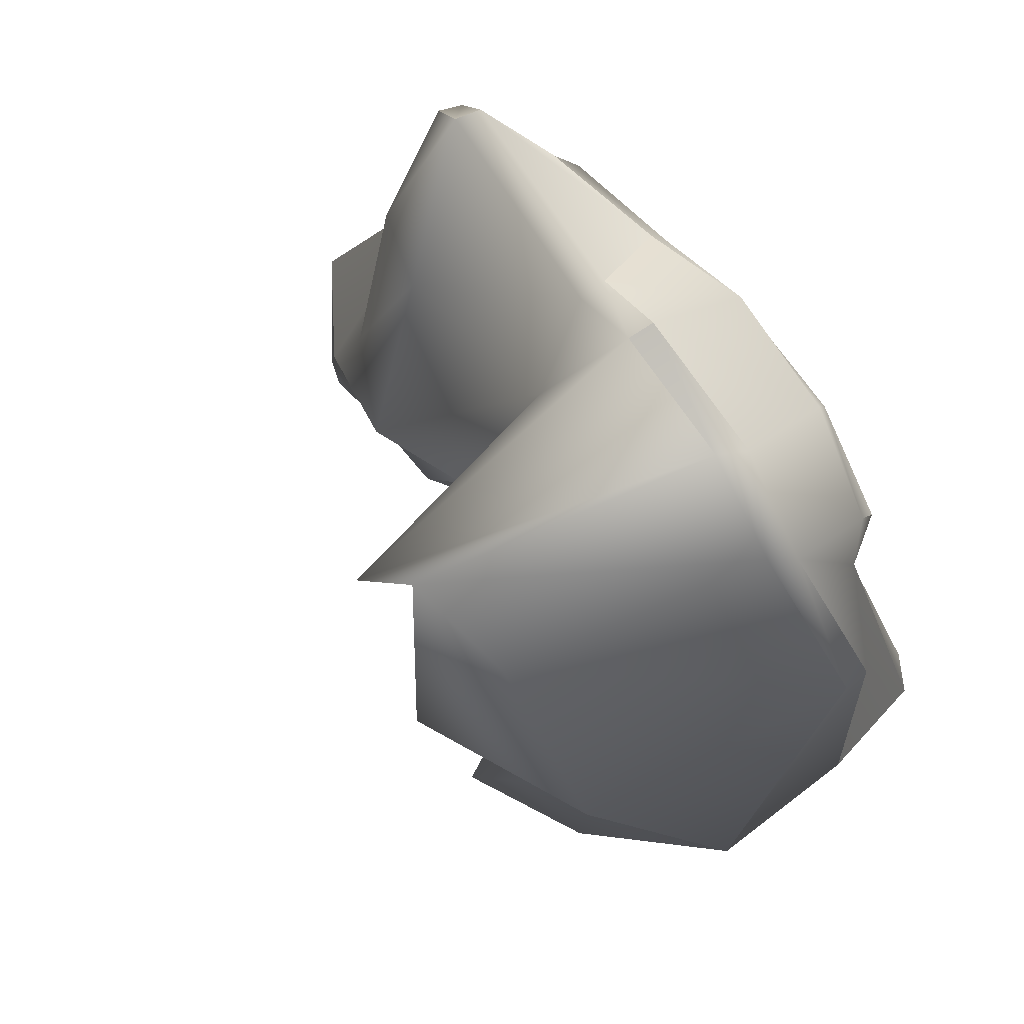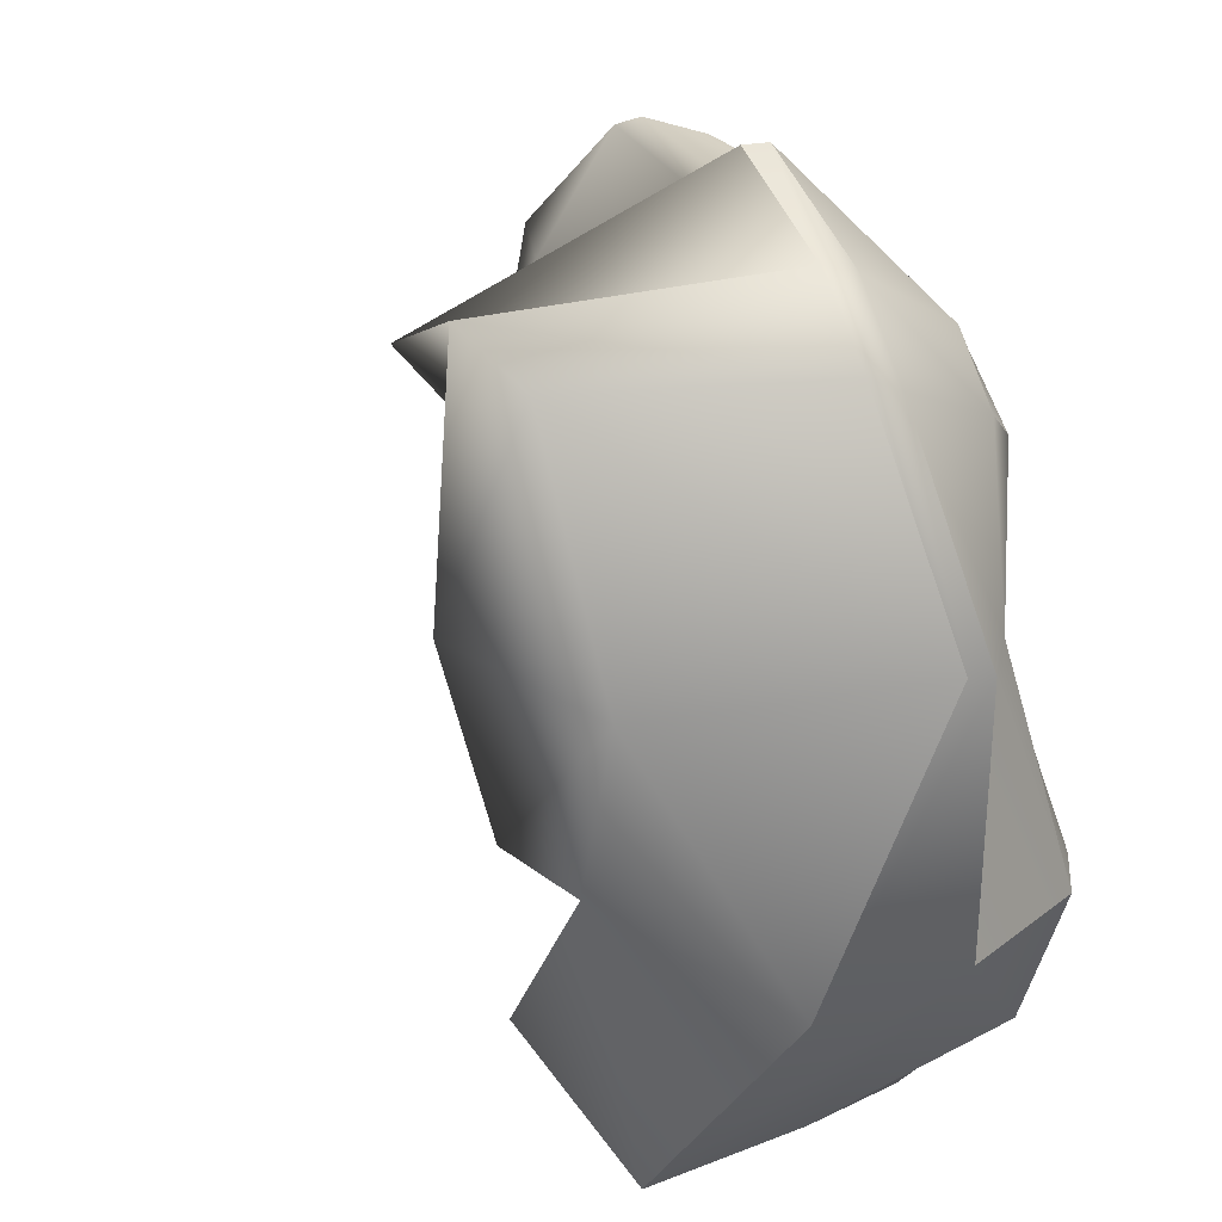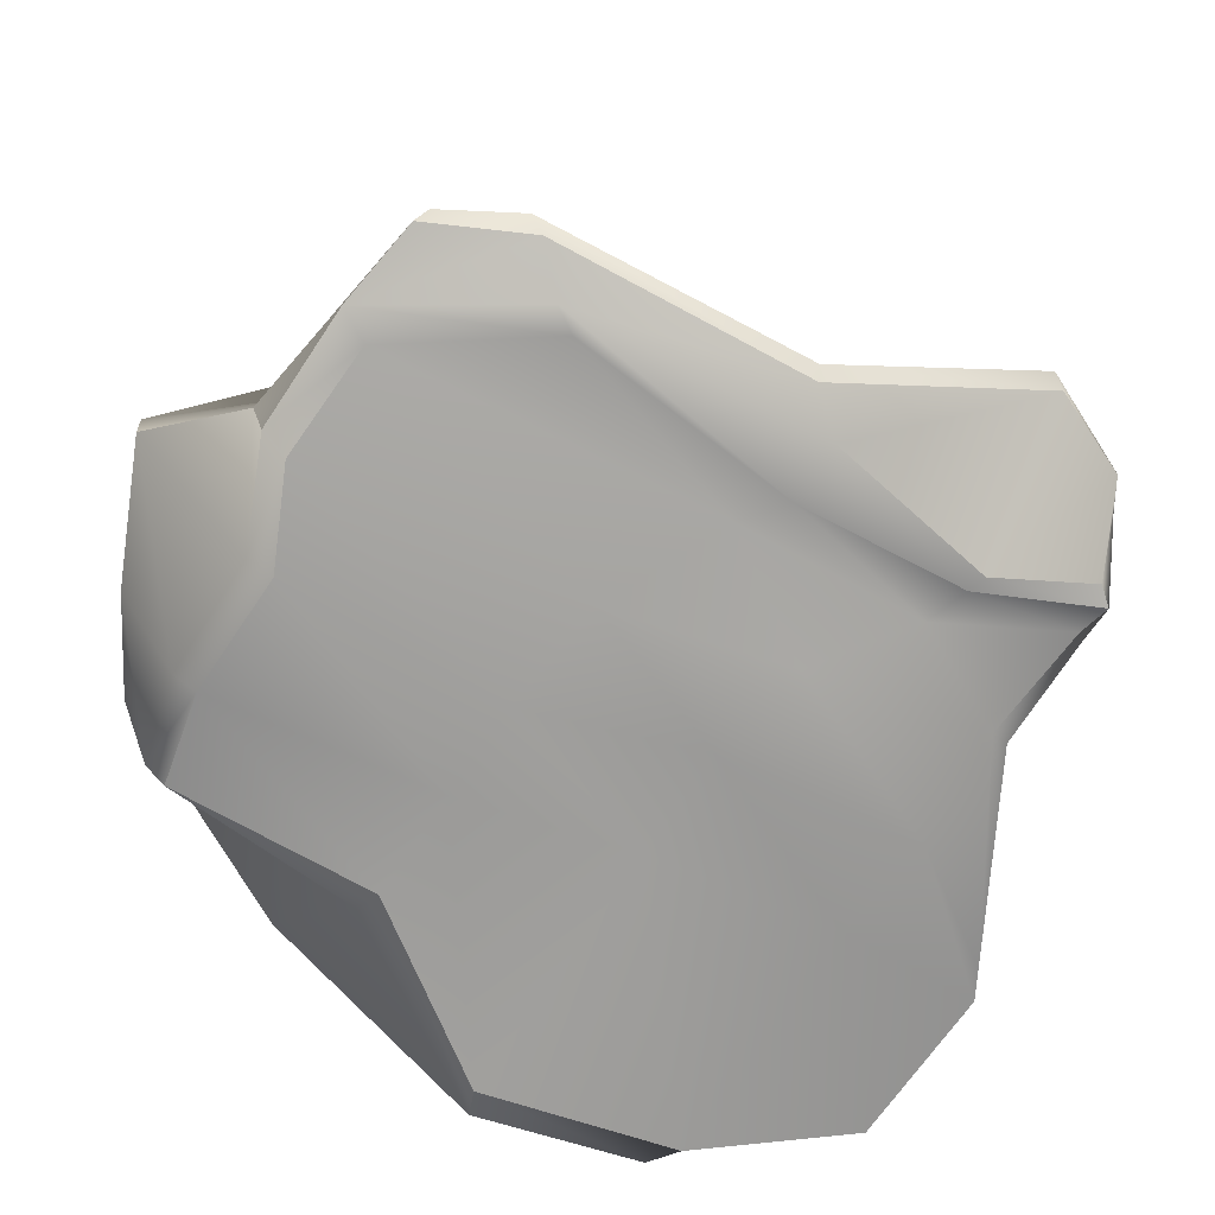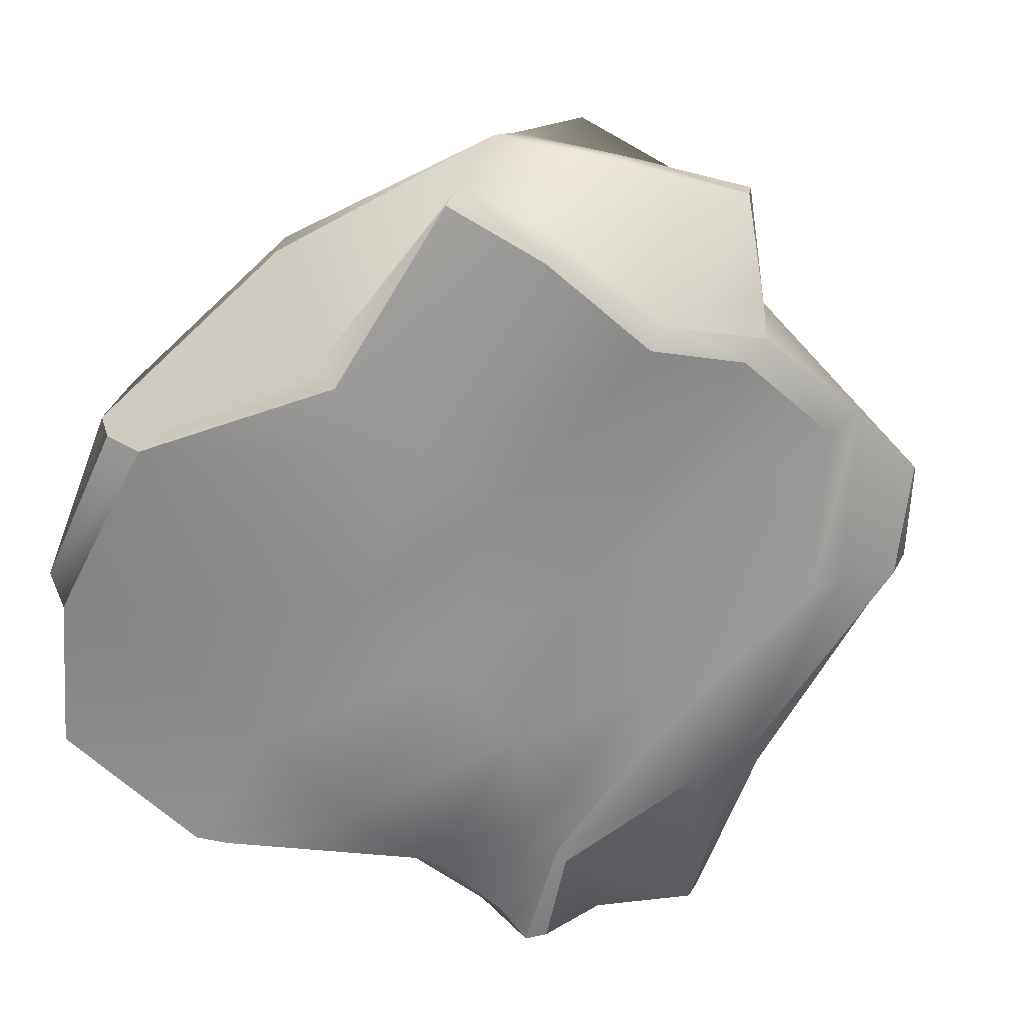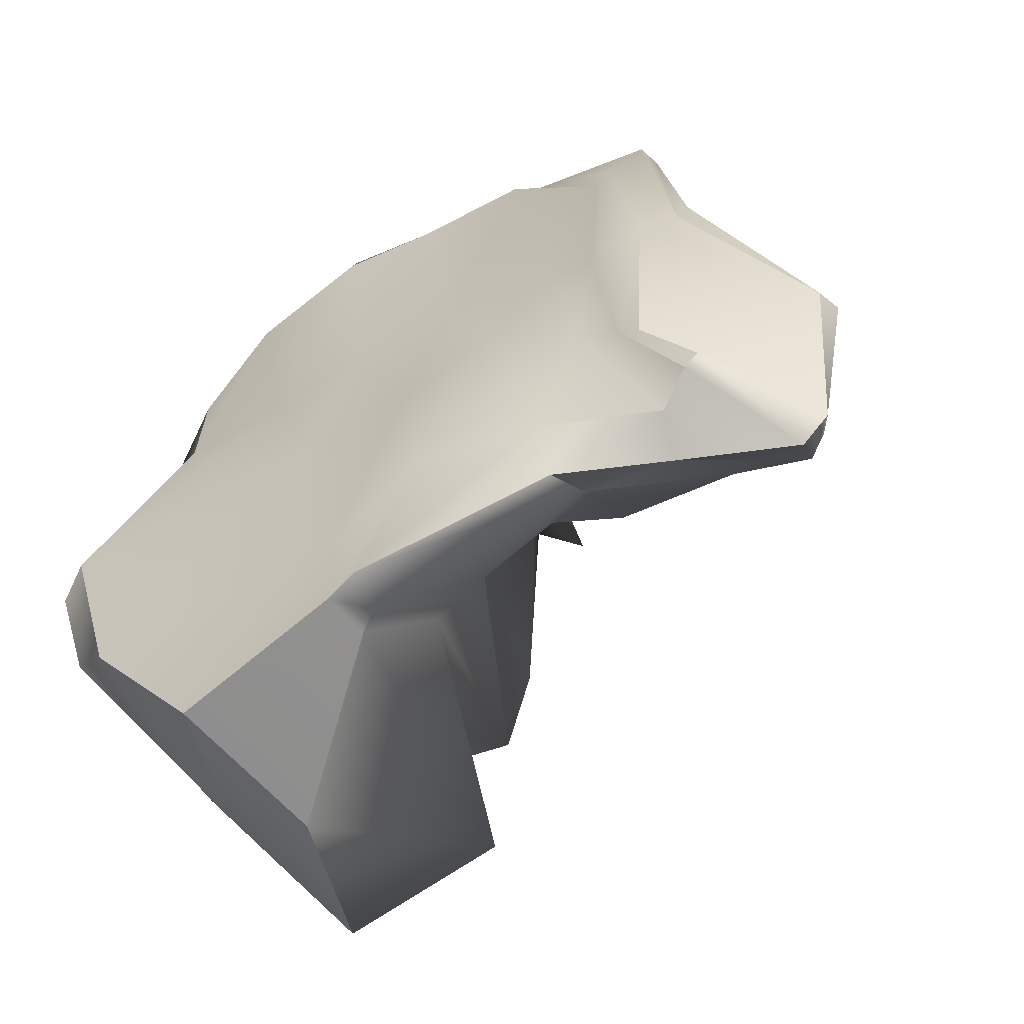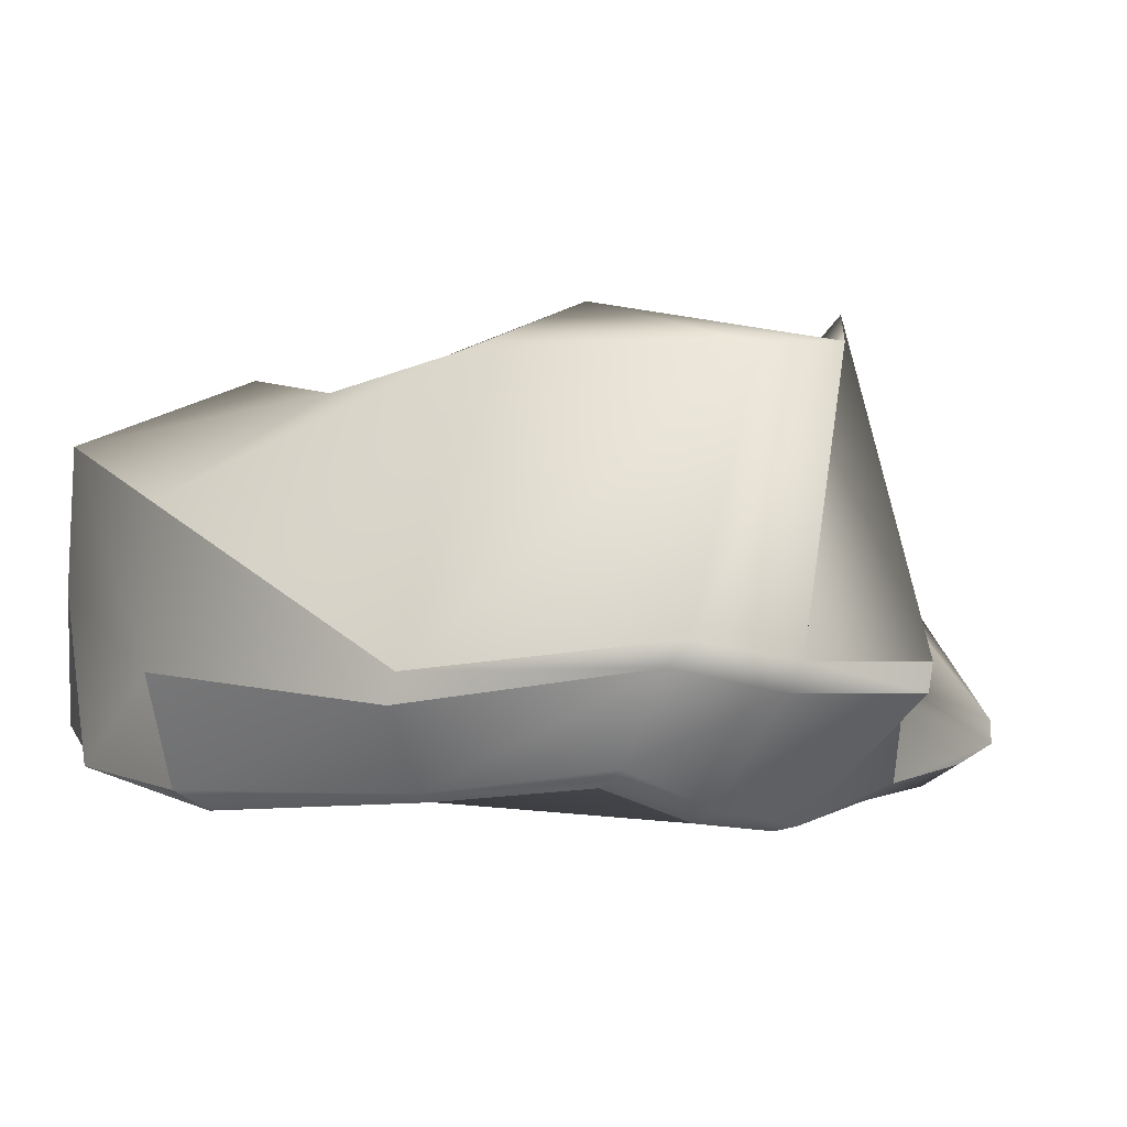
<metadata>
{"format":"obj","ext":"obj","renderer":"f3d","projection":"perspective","resolution":1024,"background":"white","views":[{"elev":71.7,"azim":-132.9,"up":"+Z"},{"elev":32.1,"azim":-121.5,"up":"+Z"},{"elev":-71.8,"azim":56.1,"up":"+Y"},{"elev":-67.9,"azim":-39.4,"up":"+Y"},{"elev":-64.4,"azim":31.3,"up":"+Z"},{"elev":-0.1,"azim":-52.9,"up":"+Y"}]}
</metadata>
<code>
g default
v -0.388 -0.2004 0.4514
v -0.3879 -0.1737 0.4872
v -0.2236 -0.2582 0.4898
v -0.2268 -0.2379 0.529
v -0.01853 -0.2856 0.4913
v -0.02097 -0.275 0.5341
v 0.1155 -0.2478 0.561
v 0.1236 -0.2202 0.6067
v 0.2989 -0.2386 0.5564
v 0.3194 -0.2046 0.607
v 0.4824 -0.2336 0.3777
v 0.4578 -0.2304 0.3382
v -0.3768 -0.03782 0.5532
v -0.349 -0.000689 0.5698
v -0.2001 -0.03214 0.6543
v -0.2253 -0.07539 0.6422
v -0.00966 -0.03619 0.7454
v -0.01519 -0.07941 0.7418
v 0.1196 -0.06994 0.6144
v 0.1118 -0.1109 0.6283
v 0.4787 -0.1464 0.5776
v 0.4596 -0.1817 0.5893
v 0.5524 -0.1742 0.4664
v 0.5443 -0.2176 0.4411
v -0.2172 0.3976 0.5958
v -0.04118 0.4107 0.6234
v 0.03137 0.4565 0.5733
v 0.08988 0.03592 0.468
v 0.3594 0.0567 0.4603
v 0.4754 0.006644 0.4608
v -0.3998 0.3931 0.2239
v -0.1111 0.486 0.2238
v 0.1068 0.1289 0.2236
v 0.1418 0.1588 0.1779
v 0.3431 0.1758 0.05354
v 0.4899 0.08252 0.05394
v -0.2573 0.358 -0.1515
v -0.1017 0.3961 -0.1456
v 0.05792 0.01786 -0.1458
v 0.2792 0.126 -0.1518
v 0.4923 0.104 -0.1615
v 0.5713 0.0898 -0.1662
v -0.1257 0.3967 -0.4334
v 0.006972 0.01067 -0.4155
v 0.1048 -0.01138 -0.4138
v 0.3171 -0.05273 -0.418
v 0.4901 0.08522 -0.2982
v 0.5156 0.09491 -0.2637
v -0.3081 0.2893 -0.6621
v -0.258 0.09065 -0.6716
v -0.3008 -0.1629 -0.6783
v -0.3788 0.05693 -0.5982
v -0.02811 -0.2057 -0.6677
v -0.01408 -0.1361 -0.6696
v 0.017 -0.2104 -0.6409
v 0.009562 -0.1486 -0.6464
v 0.296 -0.1387 -0.4969
v 0.3138 -0.08604 -0.4701
v 0.4634 -0.07338 -0.5158
v 0.4608 -0.03286 -0.4154
v 0.6738 0.01187 -0.4368
v 0.6255 0.02119 -0.4681
v 0.6219 0.05889 -0.4422
v 0.6511 0.04754 -0.4117
v -0.5009 -0.205 -0.4259
v -0.4512 -0.215 -0.4558
v -0.0476 -0.1946 -0.4551
v 0.1352 -0.2391 -0.4589
v 0.3098 -0.1958 -0.4524
v 0.4829 -0.1366 -0.4832
v 0.5399 -0.1784 -0.4814
v 0.5623 -0.1768 -0.4532
v -0.5694 -0.2227 -0.1683
v -0.5188 -0.2545 -0.1454
v -0.09082 -0.2385 -0.1448
v 0.08341 -0.2293 -0.1449
v 0.2538 -0.2558 -0.1649
v 0.3946 -0.2215 -0.2733
v 0.4866 -0.1988 -0.3104
v 0.4586 -0.2054 -0.3
v -0.3863 -0.2248 0.1376
v -0.3445 -0.2404 0.1252
v -0.1699 -0.2341 0.1255
v -0.01539 -0.2338 0.1252
v 0.1687 -0.2311 0.1074
v 0.3667 -0.2258 0.02087
v 0.5331 -0.2487 -0.02615
v 0.4345 -0.2331 -0.02893
v 0.7509 -0.05427 -0.256
v 0.7397 -0.09539 -0.2711
v 0.6033 -0.2106 0.04689
v 0.5828 -0.2101 0.03364
v -0.5553 0.1896 -0.2264
v -0.5798 -0.05598 -0.2142
v -0.5307 -0.04577 0.216
v -0.532 -0.09211 0.2022
g rock_10
f 1 2 81 82
f 2 1 3 4
f 4 3 5 6
f 6 5 7 8
f 8 7 9 10
f 10 9 12 11
f 11 12 88 87
f 13 14 95 96
f 14 13 16 15
f 15 16 18 17
f 17 18 20 19
f 19 20 22 21
f 21 22 24 23
f 23 24 92 91
f 43 50 49
f 48 64 63
f 49 52 94 93
f 51 50 54 53
f 52 51 66 65
f 53 54 56 55
f 55 56 58 57
f 57 58 60 59
f 59 60 63 62
f 61 64 89 90
f 62 61 72 71
f 65 66 74 73
f 71 72 79 80
f 73 74 82 81
f 80 79 87 88
f 90 89 91 92
f 93 94 96 95
f 2 4 16 13
f 4 6 18 16
f 6 8 20 18
f 8 10 22 20
f 10 11 24 22
f 14 15 26 25
f 15 17 27 26
f 17 19 28 27
f 19 21 29 28
f 21 23 30 29
f 25 26 32 31
f 26 27 33 32
f 27 28 34 33
f 28 29 35 34
f 29 30 36 35
f 31 32 38 37
f 32 33 39 38
f 33 34 40 39
f 34 35 41 40
f 35 36 42 41
f 37 38 44 43
f 38 39 45 44
f 39 40 46 45
f 40 41 47 46
f 41 42 48 47
f 43 44 54 50
f 44 45 56 54
f 45 46 58 56
f 46 47 60 58
f 47 48 63 60
f 51 53 67 66
f 53 55 68 67
f 55 57 69 68
f 57 59 70 69
f 59 62 71 70
f 66 67 75 74
f 67 68 76 75
f 68 69 77 76
f 69 70 78 77
f 70 71 80 78
f 74 75 83 82
f 75 76 84 83
f 76 77 85 84
f 77 78 86 85
f 78 80 88 86
f 82 83 3 1
f 83 84 5 3
f 84 85 7 5
f 85 86 9 7
f 86 88 12 9
f 79 72 61 90
f 87 79 90 92
f 11 87 92 24
f 89 64 48 42
f 91 89 42 36
f 23 91 36 30
f 65 73 94 52
f 73 81 96 94
f 81 2 13 96
f 49 93 37 43
f 93 95 31 37
f 95 14 25 31
f 49 50 51 52
f 61 62 63 64

</code>
